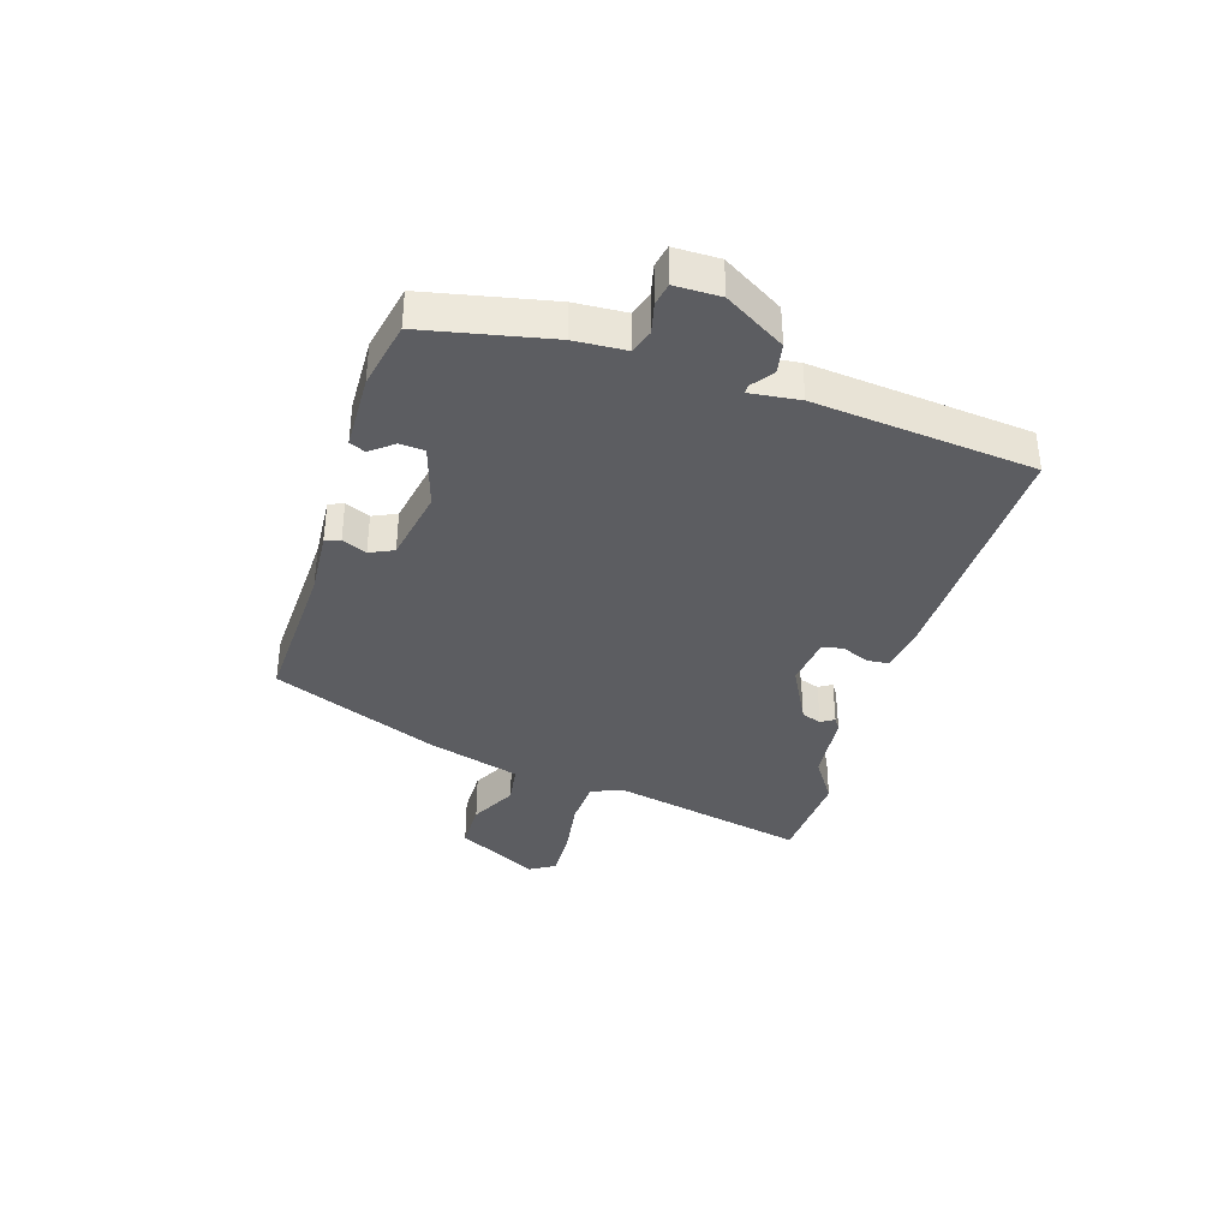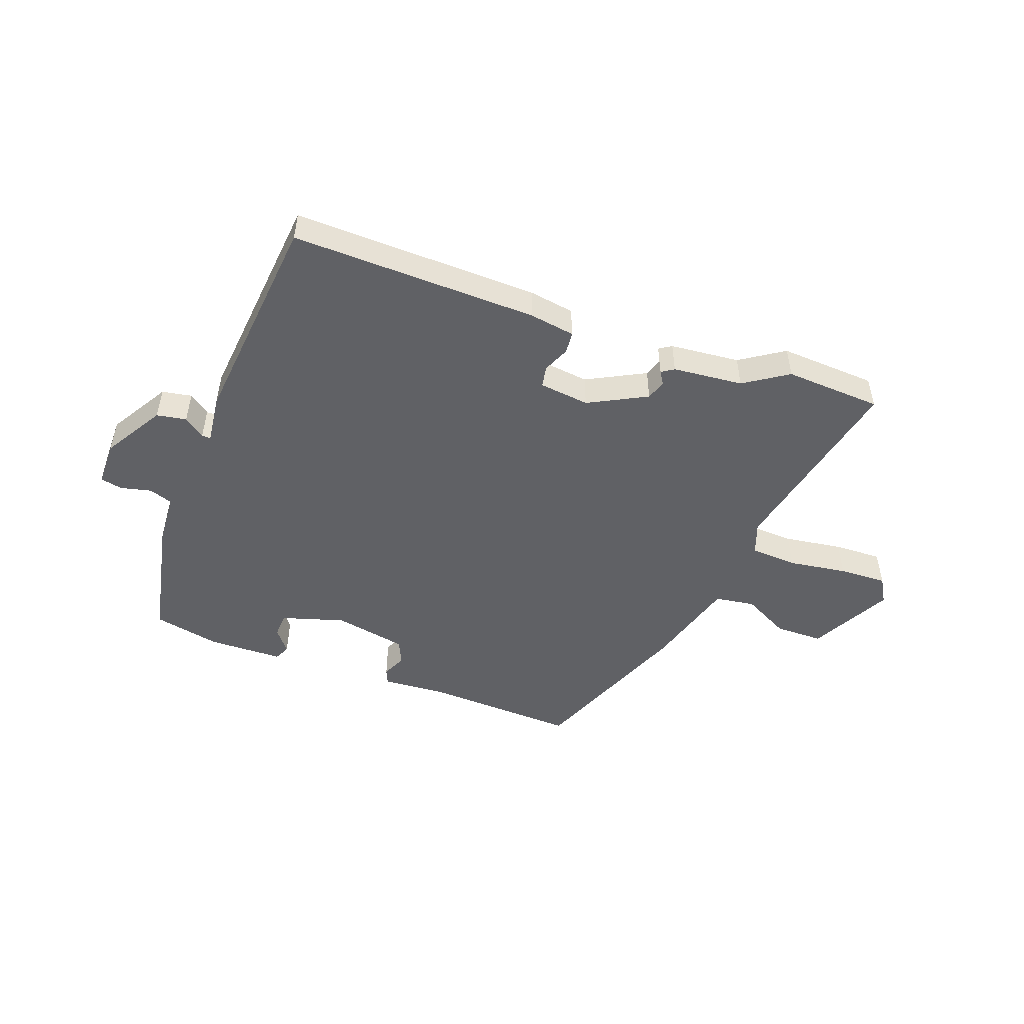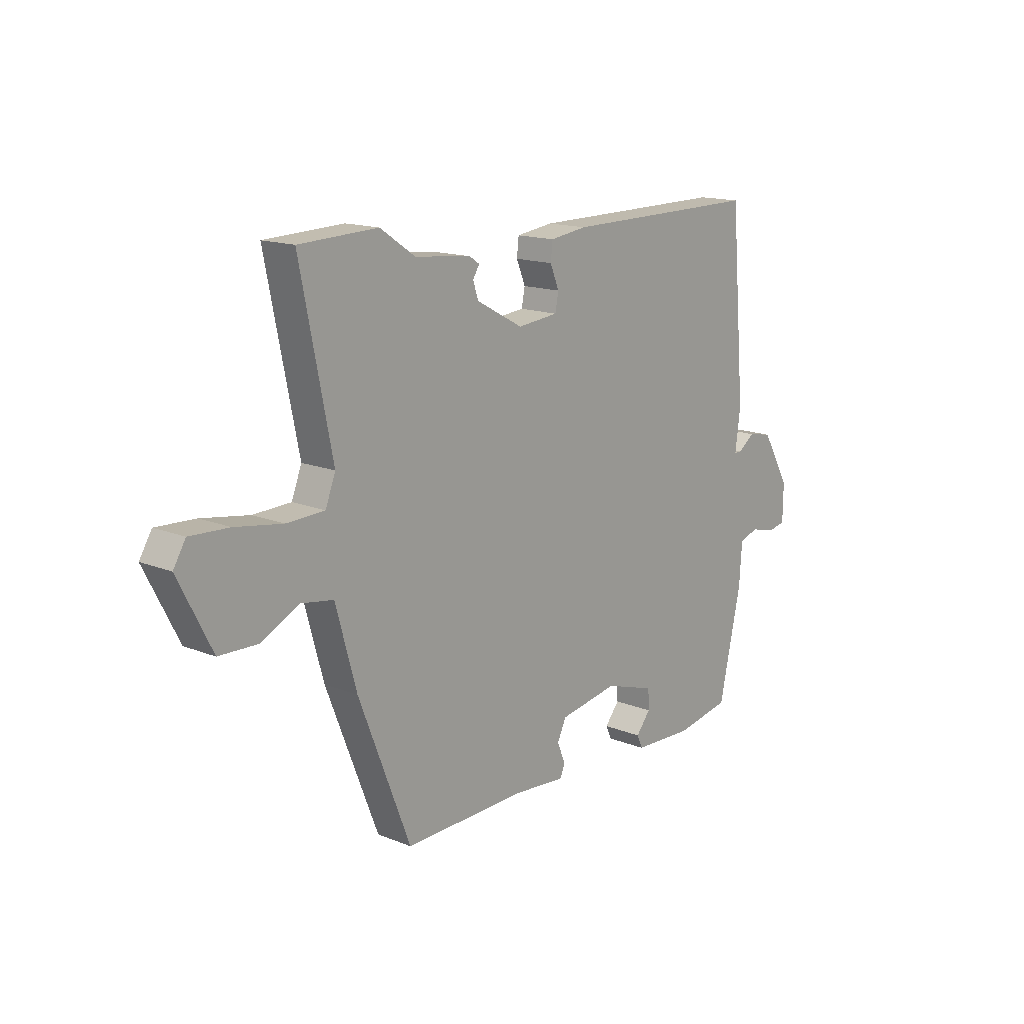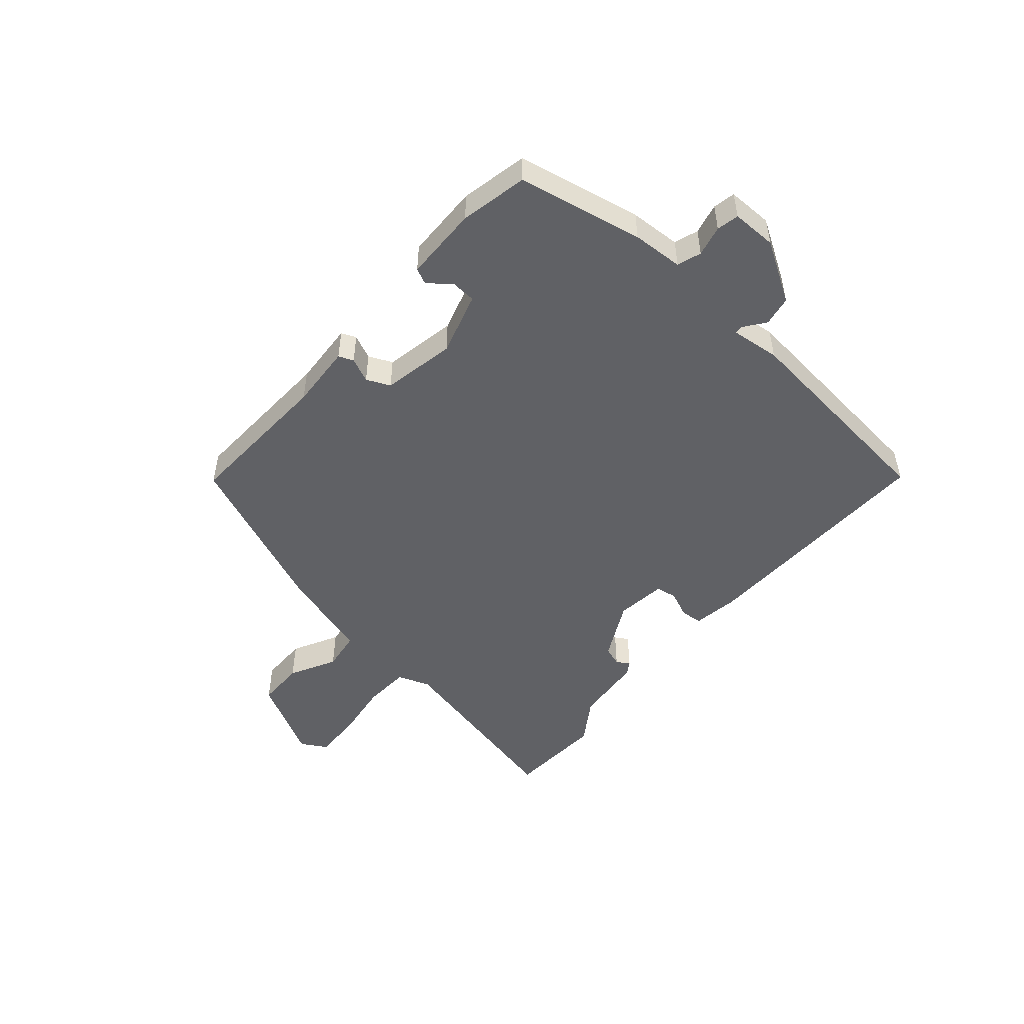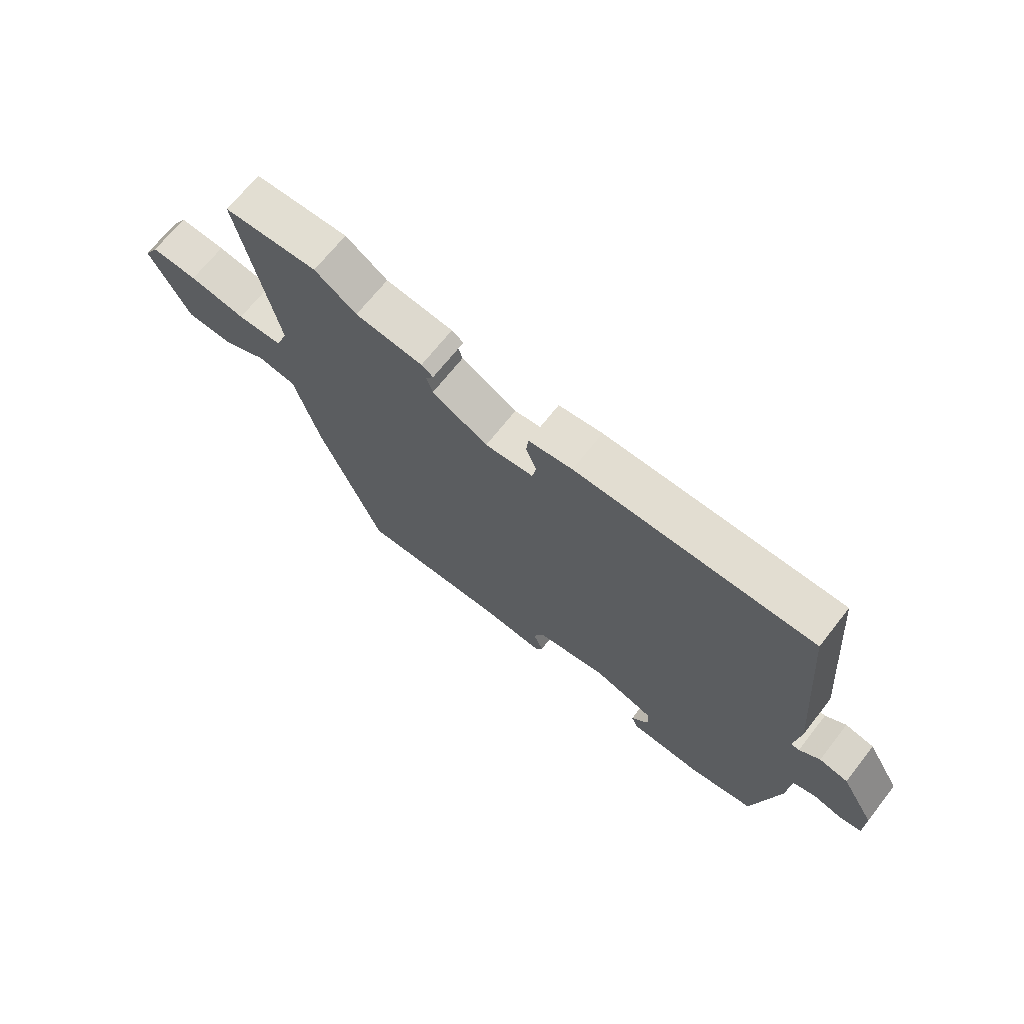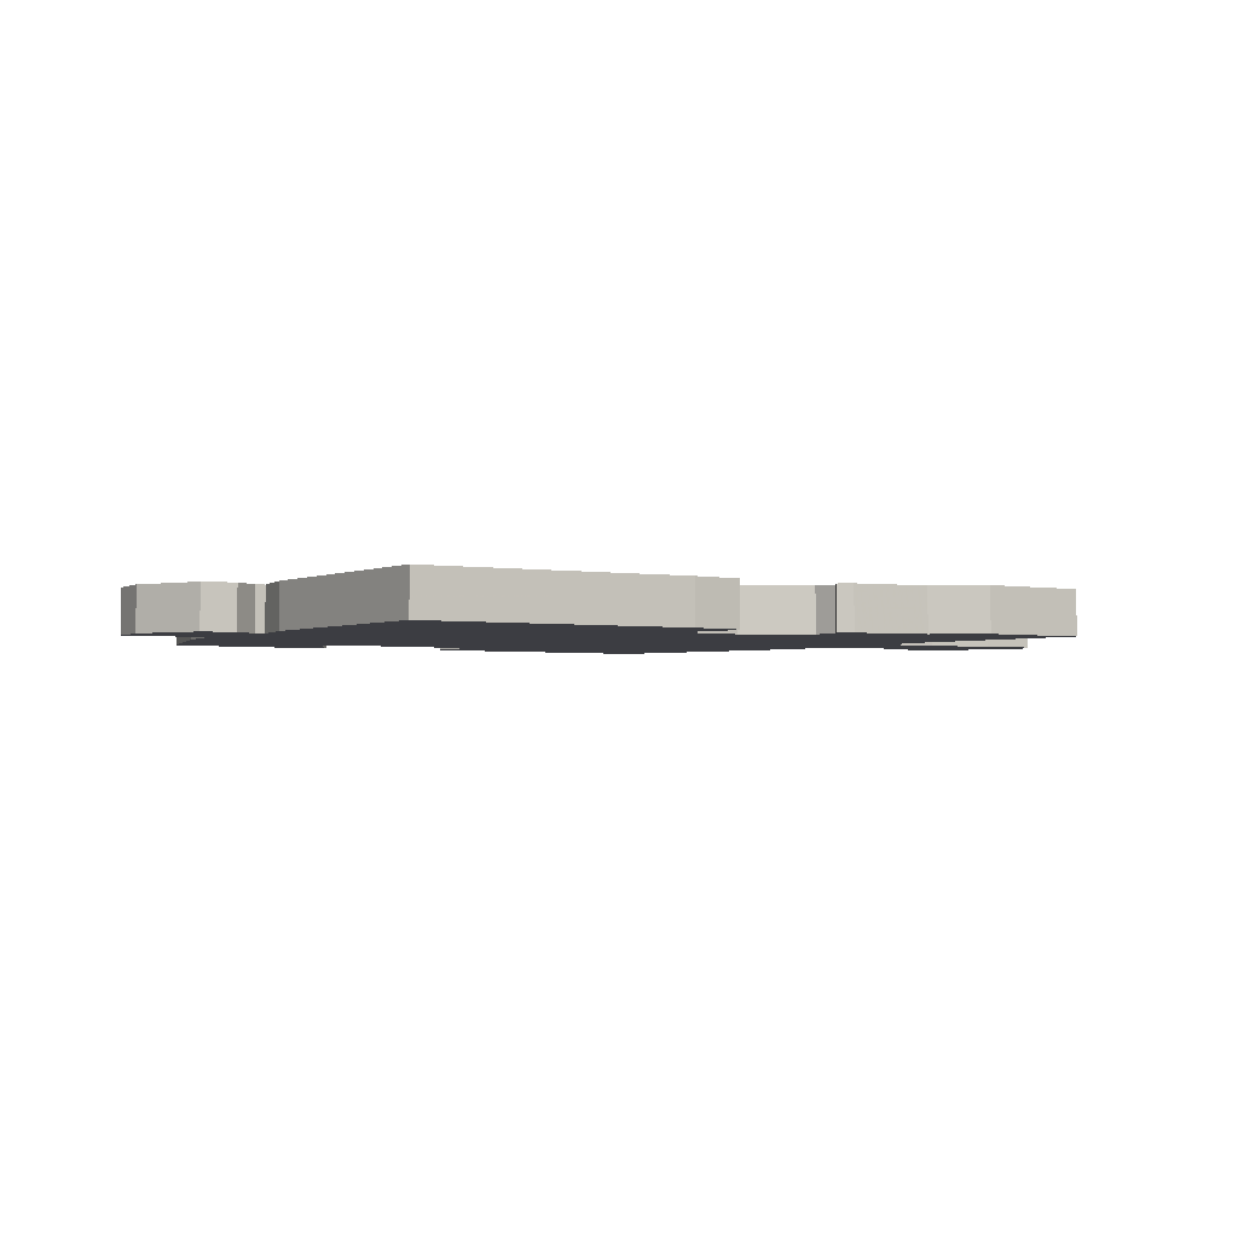
<metadata>
{"format":"obj","ext":"obj","renderer":"f3d","projection":"perspective","resolution":1024,"background":"white","views":[{"elev":-36.7,"azim":-108.0,"up":"+Y"},{"elev":-49.7,"azim":-20.9,"up":"+Y"},{"elev":15.2,"azim":130.6,"up":"+Z"},{"elev":-49.7,"azim":-131.8,"up":"+Y"},{"elev":68.7,"azim":-141.8,"up":"+Z"},{"elev":-2.9,"azim":-29.4,"up":"+Y"}]}
</metadata>
<code>
v -0.489 0.07 0.461
v -0.067 0.07 0.457
v 0.011 0.07 0.446
v 0.015 0.07 0.409
v -0.004 0.07 0.363
v 0.003 0.07 0.327
v 0.089 0.07 0.318
v 0.188 0.07 0.371
v 0.199 0.07 0.405
v 0.185 0.07 0.427
v 0.206 0.07 0.441
v 0.326 0.07 0.454
v 0.4 0.07 0.504
v 0.566 0.07 0.497
v 0.499 0.07 0.165
v 0.52 0.07 0.11
v 0.6 0.07 0.107
v 0.7 0.07 0.123
v 0.782 0.07 0.127
v 0.808 0.07 0.084
v 0.737 0.07 -0.055
v 0.655 0.07 -0.057
v 0.575 0.07 -0.017
v 0.507 0.07 -0.028
v 0.463 0.07 -0.187
v 0.353 0.07 -0.469
v 0.093 0.07 -0.462
v -0.017 0.07 -0.471
v -0.028 0.07 -0.446
v -0.01 0.07 -0.404
v -0.029 0.07 -0.364
v -0.154 0.07 -0.342
v -0.261 0.07 -0.376
v -0.263 0.07 -0.418
v -0.232 0.07 -0.456
v -0.244 0.07 -0.483
v -0.372 0.07 -0.488
v -0.487 0.07 -0.466
v -0.534 0.07 -0.253
v -0.54 0.07 -0.166
v -0.581 0.07 -0.153
v -0.633 0.07 -0.166
v -0.671 0.07 -0.159
v -0.672 0.07 -0.082
v -0.612 0.07 0.021
v -0.561 0.07 0.031
v -0.525 0.07 0.005
v -0.51 0.07 0.005
v -0.521 0.07 0.089
v -0.489 0 0.461
v -0.067 0 0.457
v 0.011 0 0.446
v 0.015 0 0.409
v -0.004 0 0.363
v 0.003 0 0.327
v 0.089 0 0.318
v 0.188 0 0.371
v 0.199 0 0.405
v 0.185 0 0.427
v 0.206 0 0.441
v 0.326 0 0.454
v 0.4 0 0.504
v 0.566 0 0.497
v 0.499 0 0.165
v 0.52 0 0.11
v 0.6 0 0.107
v 0.7 0 0.123
v 0.782 0 0.127
v 0.808 0 0.084
v 0.737 0 -0.055
v 0.655 0 -0.057
v 0.575 0 -0.017
v 0.507 0 -0.028
v 0.463 0 -0.187
v 0.353 0 -0.469
v 0.093 0 -0.462
v -0.017 0 -0.471
v -0.028 0 -0.446
v -0.01 0 -0.404
v -0.029 0 -0.364
v -0.154 0 -0.342
v -0.261 0 -0.376
v -0.263 0 -0.418
v -0.232 0 -0.456
v -0.244 0 -0.483
v -0.372 0 -0.488
v -0.487 0 -0.466
v -0.534 0 -0.253
v -0.54 0 -0.166
v -0.581 0 -0.153
v -0.633 0 -0.166
v -0.671 0 -0.159
v -0.672 0 -0.082
v -0.612 0 0.021
v -0.561 0 0.031
v -0.525 0 0.005
v -0.51 0 0.005
v -0.521 0 0.089
f 3 4 5
f 2 3 5
f 1 2 5
f 49 1 5
f 48 49 5
f 45 46 47
f 44 45 47
f 43 44 47
f 42 43 47
f 41 42 47
f 40 41 47 48
f 38 39 40
f 37 38 40
f 36 37 40
f 35 36 40
f 34 35 40
f 33 34 40 48
f 48 5 6
f 33 48 6
f 32 33 6
f 27 28 29 30
f 27 30 31
f 26 27 31
f 25 26 31
f 24 25 31
f 21 22 23
f 20 21 23
f 19 20 23
f 18 19 23
f 17 18 23
f 16 17 23 24
f 32 6 7
f 31 32 7
f 24 31 7
f 16 24 7
f 15 16 7
f 9 10 11 12
f 8 9 12
f 14 15 7 8
f 12 13 14
f 8 12 14
f 54 53 52
f 54 52 51
f 54 51 50
f 54 50 98
f 54 98 97
f 96 95 94
f 96 94 93
f 96 93 92
f 96 92 91
f 96 91 90
f 97 96 90 89
f 89 88 87
f 89 87 86
f 89 86 85
f 89 85 84
f 89 84 83
f 97 89 83 82
f 55 54 97
f 55 97 82
f 55 82 81
f 79 78 77 76
f 80 79 76
f 80 76 75
f 80 75 74
f 80 74 73
f 72 71 70
f 72 70 69
f 72 69 68
f 72 68 67
f 72 67 66
f 73 72 66 65
f 56 55 81
f 56 81 80
f 56 80 73
f 56 73 65
f 56 65 64
f 61 60 59 58
f 61 58 57
f 57 56 64 63
f 63 62 61
f 63 61 57
f 1 50 51 2
f 2 51 52 3
f 3 52 53 4
f 4 53 54 5
f 5 54 55 6
f 6 55 56 7
f 7 56 57 8
f 8 57 58 9
f 9 58 59 10
f 10 59 60 11
f 11 60 61 12
f 12 61 62 13
f 13 62 63 14
f 14 63 64 15
f 15 64 65 16
f 16 65 66 17
f 17 66 67 18
f 18 67 68 19
f 19 68 69 20
f 20 69 70 21
f 21 70 71 22
f 22 71 72 23
f 23 72 73 24
f 24 73 74 25
f 25 74 75 26
f 26 75 76 27
f 27 76 77 28
f 28 77 78 29
f 29 78 79 30
f 30 79 80 31
f 31 80 81 32
f 32 81 82 33
f 33 82 83 34
f 34 83 84 35
f 35 84 85 36
f 36 85 86 37
f 37 86 87 38
f 38 87 88 39
f 39 88 89 40
f 40 89 90 41
f 41 90 91 42
f 42 91 92 43
f 43 92 93 44
f 44 93 94 45
f 45 94 95 46
f 46 95 96 47
f 47 96 97 48
f 48 97 98 49
f 49 98 50 1

</code>
